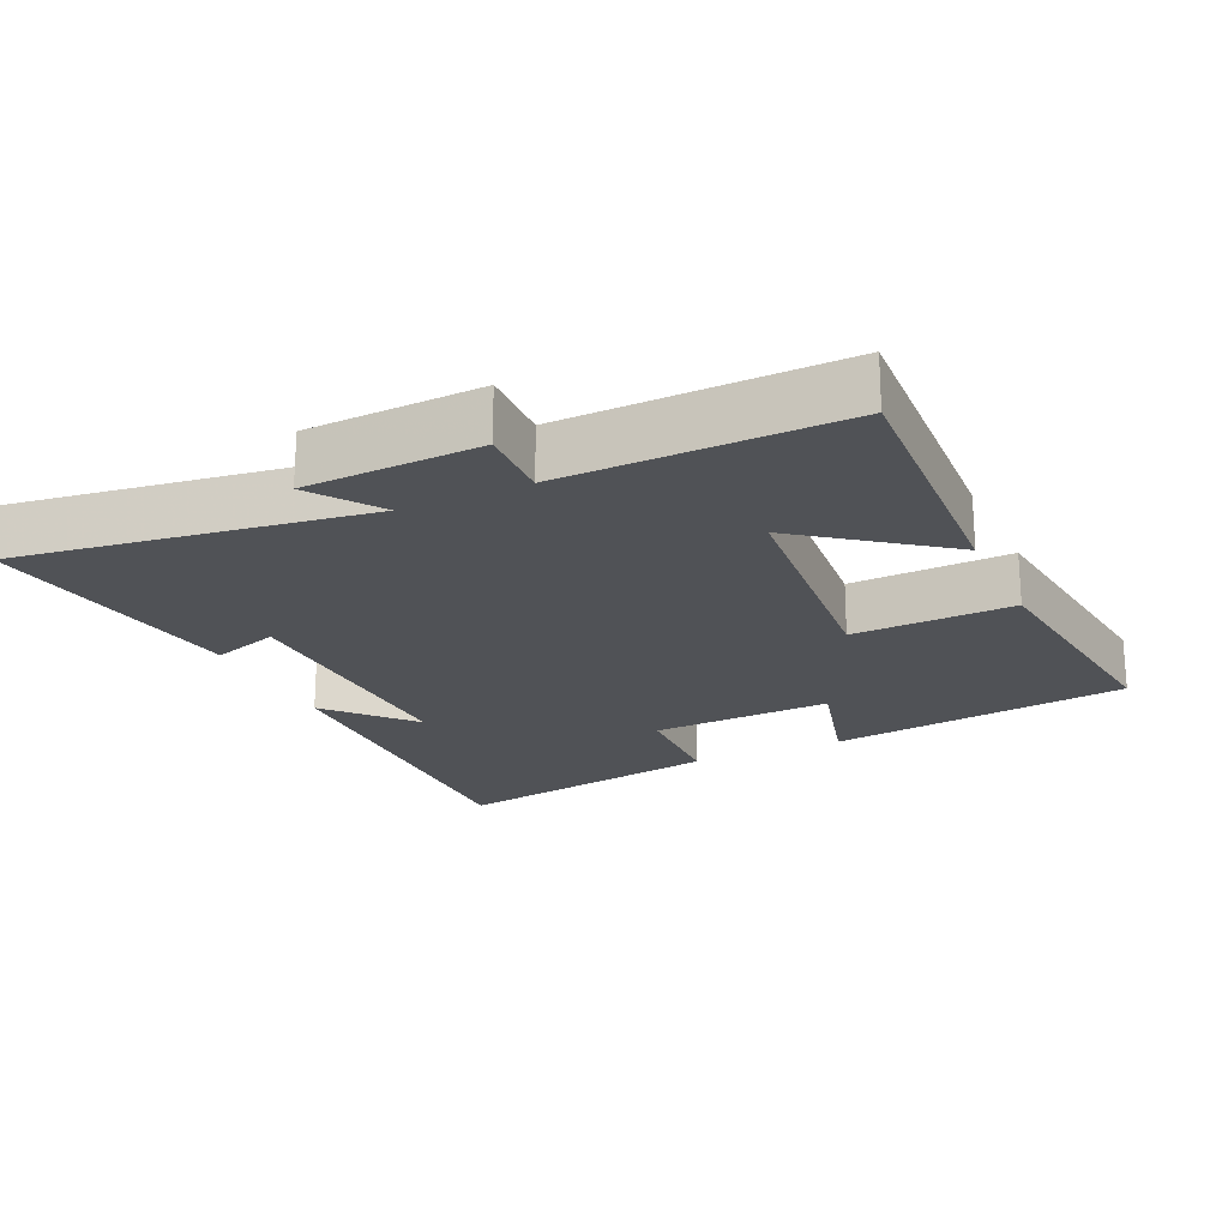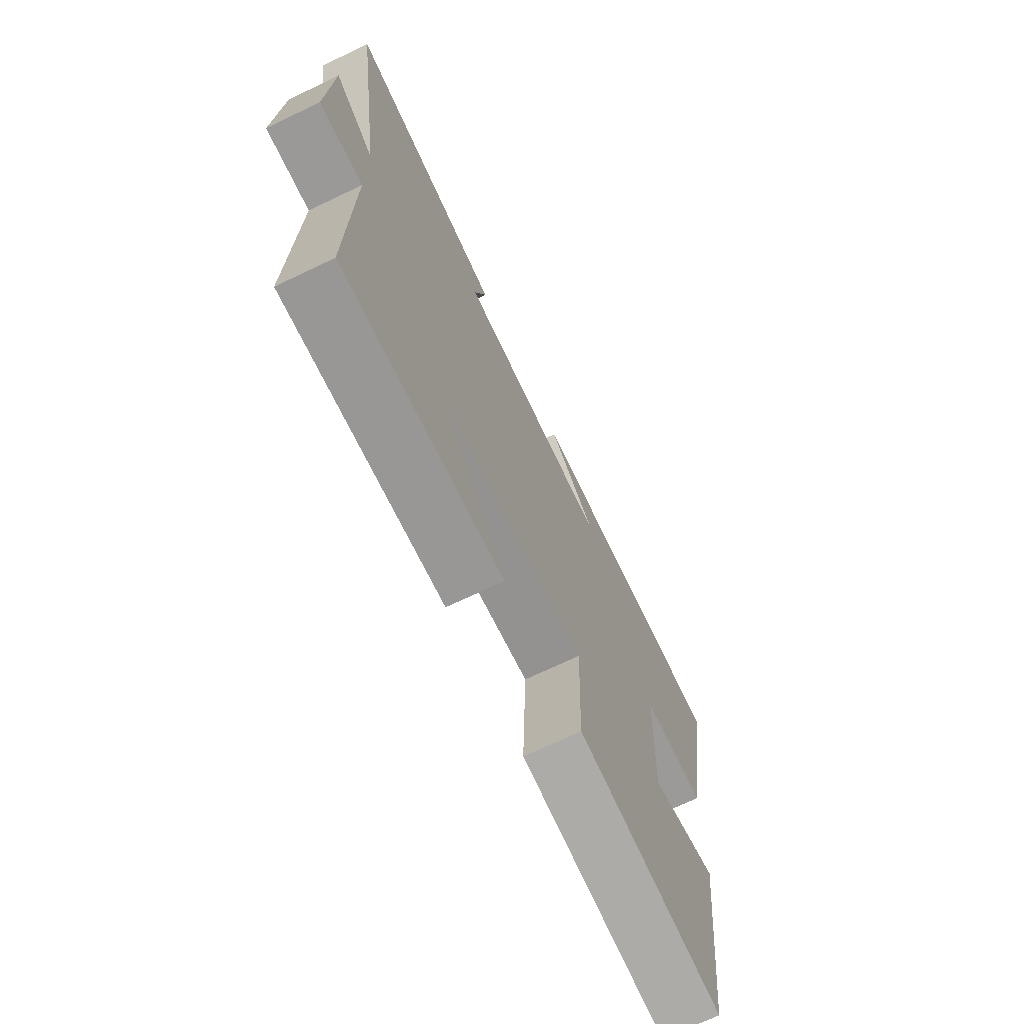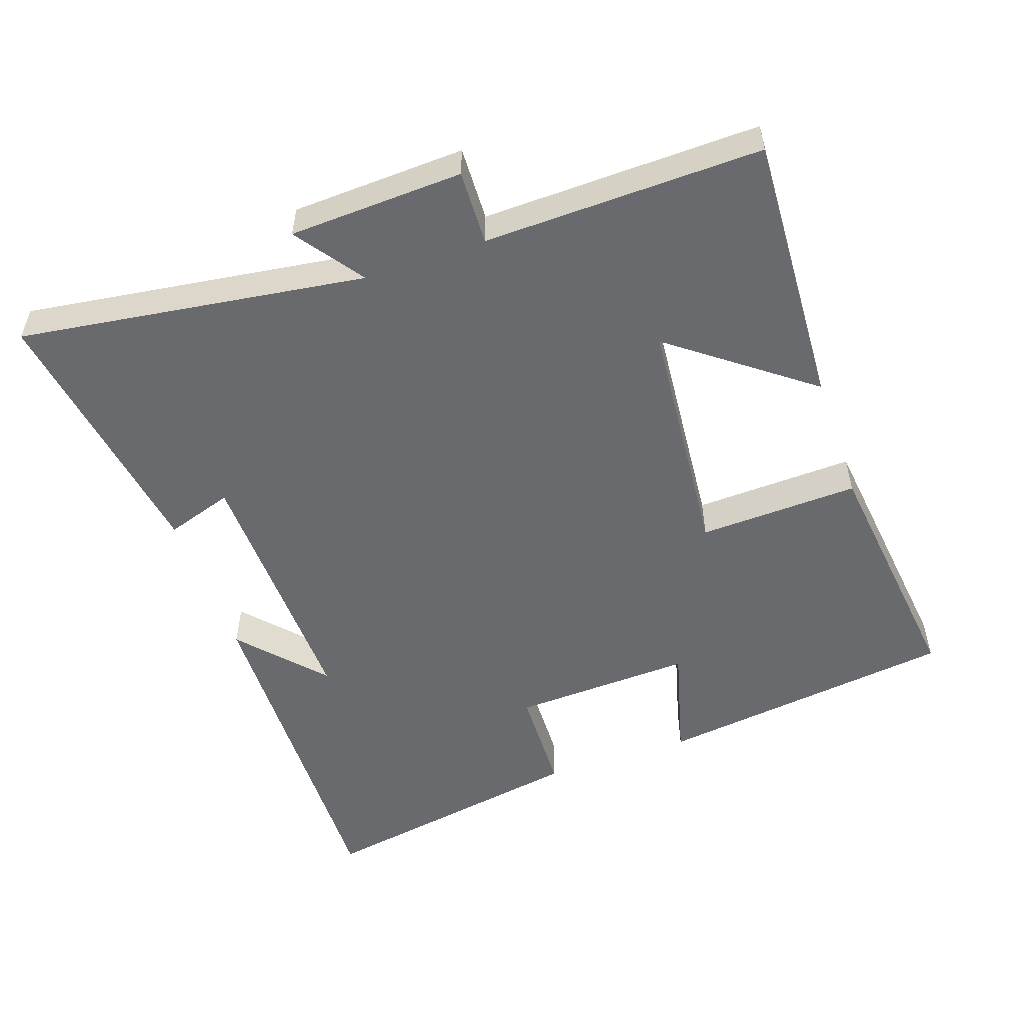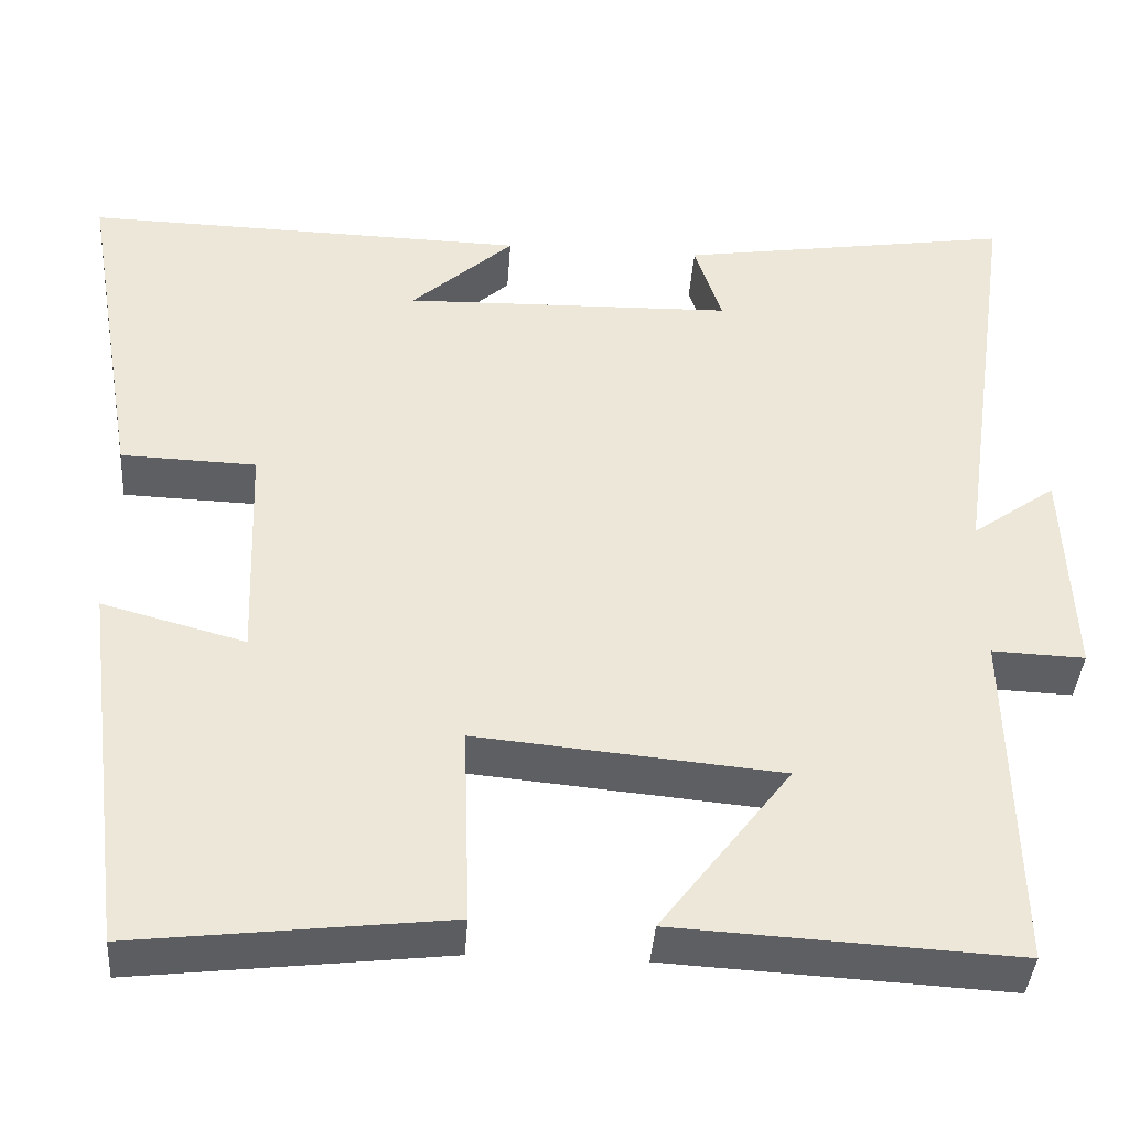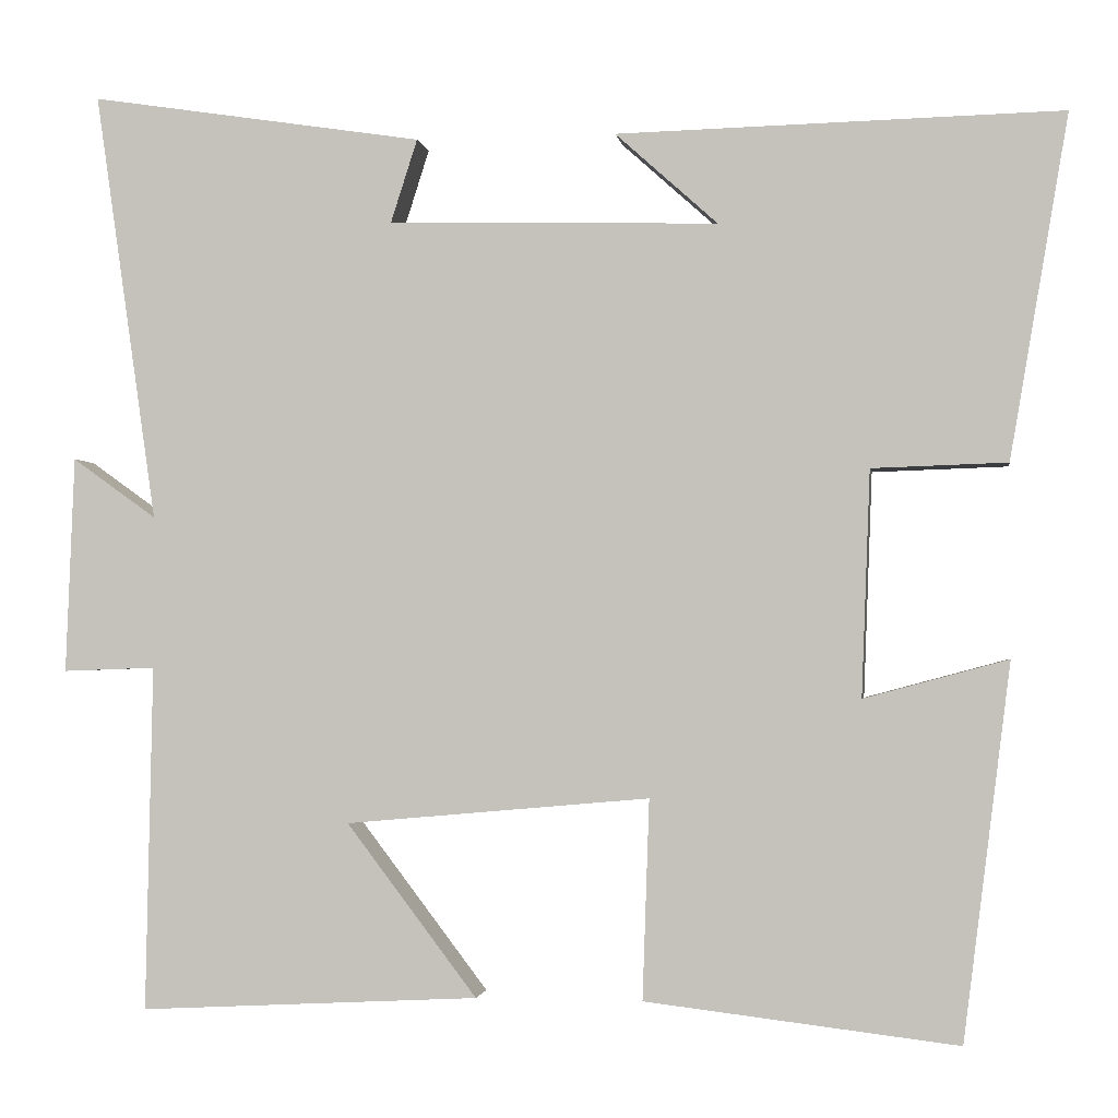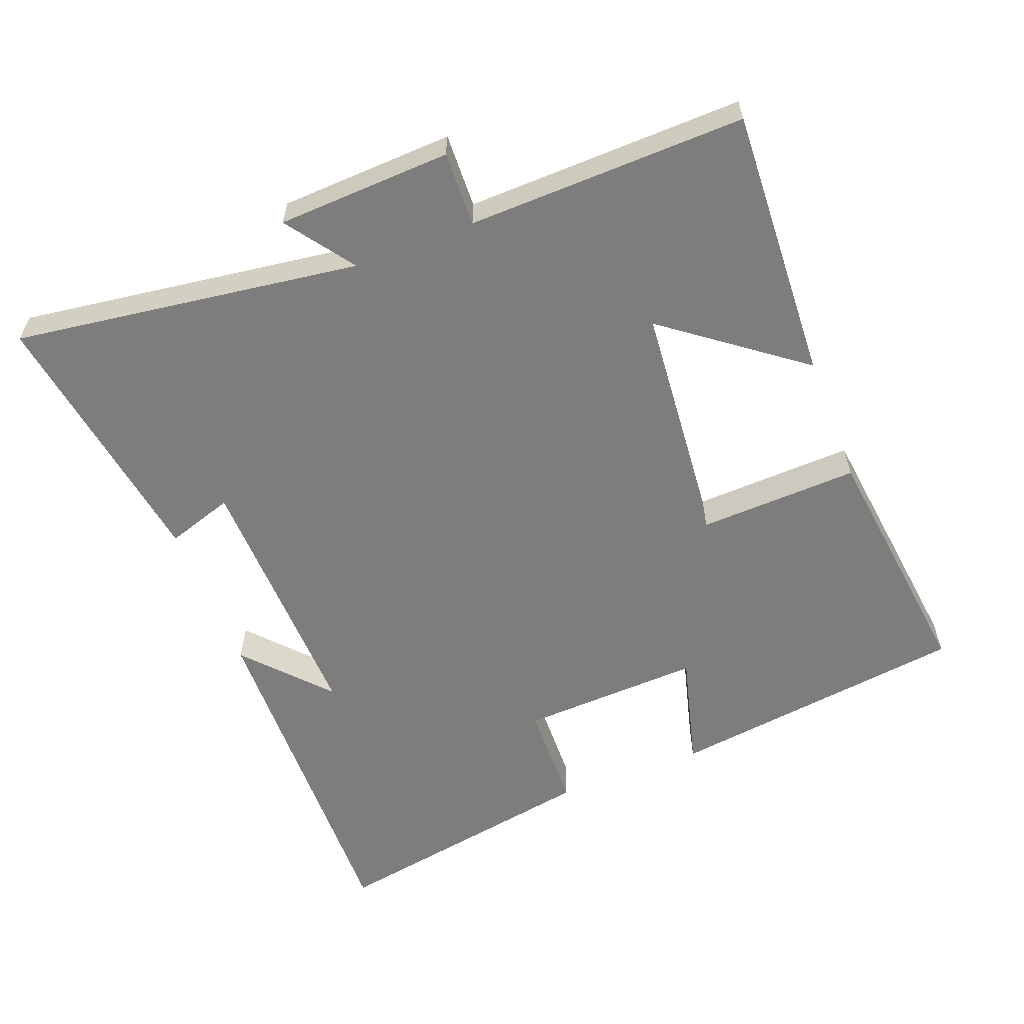
<metadata>
{"format":"obj","ext":"obj","renderer":"f3d","projection":"perspective","resolution":1024,"background":"white","views":[{"elev":-21.1,"azim":114.9,"up":"+Y"},{"elev":-70.9,"azim":115.5,"up":"+Z"},{"elev":-53.1,"azim":109.2,"up":"+Y"},{"elev":-39.8,"azim":-4.1,"up":"+Z"},{"elev":-1.8,"azim":-171.4,"up":"+Z"},{"elev":-59.1,"azim":111.3,"up":"+Y"}]}
</metadata>
<code>
v -0.568 0.07 0.512
v -0.051 0.07 0.5
v -0.17 0.07 0.393
v 0.214 0.07 0.403
v 0.183 0.07 0.5
v 0.572 0.07 0.56
v 0.5 0.07 0.059
v 0.598 0.07 0.129
v 0.608 0.07 -0.123
v 0.5 0.07 -0.119
v 0.508 0.07 -0.521
v 0.112 0.07 -0.5
v 0.264 0.07 -0.3
v -0.09 0.07 -0.268
v -0.082 0.07 -0.5
v -0.445 0.07 -0.543
v -0.5 0.07 -0.108
v -0.333 0.07 -0.153
v -0.343 0.07 0.109
v -0.5 0.07 0.114
v -0.568 0 0.512
v -0.051 0 0.5
v -0.17 0 0.393
v 0.214 0 0.403
v 0.183 0 0.5
v 0.572 0 0.56
v 0.5 0 0.059
v 0.598 0 0.129
v 0.608 0 -0.123
v 0.5 0 -0.119
v 0.508 0 -0.521
v 0.112 0 -0.5
v 0.264 0 -0.3
v -0.09 0 -0.268
v -0.082 0 -0.5
v -0.445 0 -0.543
v -0.5 0 -0.108
v -0.333 0 -0.153
v -0.343 0 0.109
v -0.5 0 0.114
f 19 20 1
f 15 16 17 18
f 14 15 18 19
f 13 14 19 1
f 10 11 12 13
f 7 8 9 10
f 7 10 13 1
f 4 5 6 7
f 3 4 7
f 1 2 3
f 1 3 7
f 21 40 39
f 38 37 36 35
f 39 38 35 34
f 21 39 34 33
f 33 32 31 30
f 30 29 28 27
f 21 33 30 27
f 27 26 25 24
f 27 24 23
f 23 22 21
f 27 23 21
f 1 21 22 2
f 2 22 23 3
f 3 23 24 4
f 4 24 25 5
f 5 25 26 6
f 6 26 27 7
f 7 27 28 8
f 8 28 29 9
f 9 29 30 10
f 10 30 31 11
f 11 31 32 12
f 12 32 33 13
f 13 33 34 14
f 14 34 35 15
f 15 35 36 16
f 16 36 37 17
f 17 37 38 18
f 18 38 39 19
f 19 39 40 20
f 20 40 21 1

</code>
